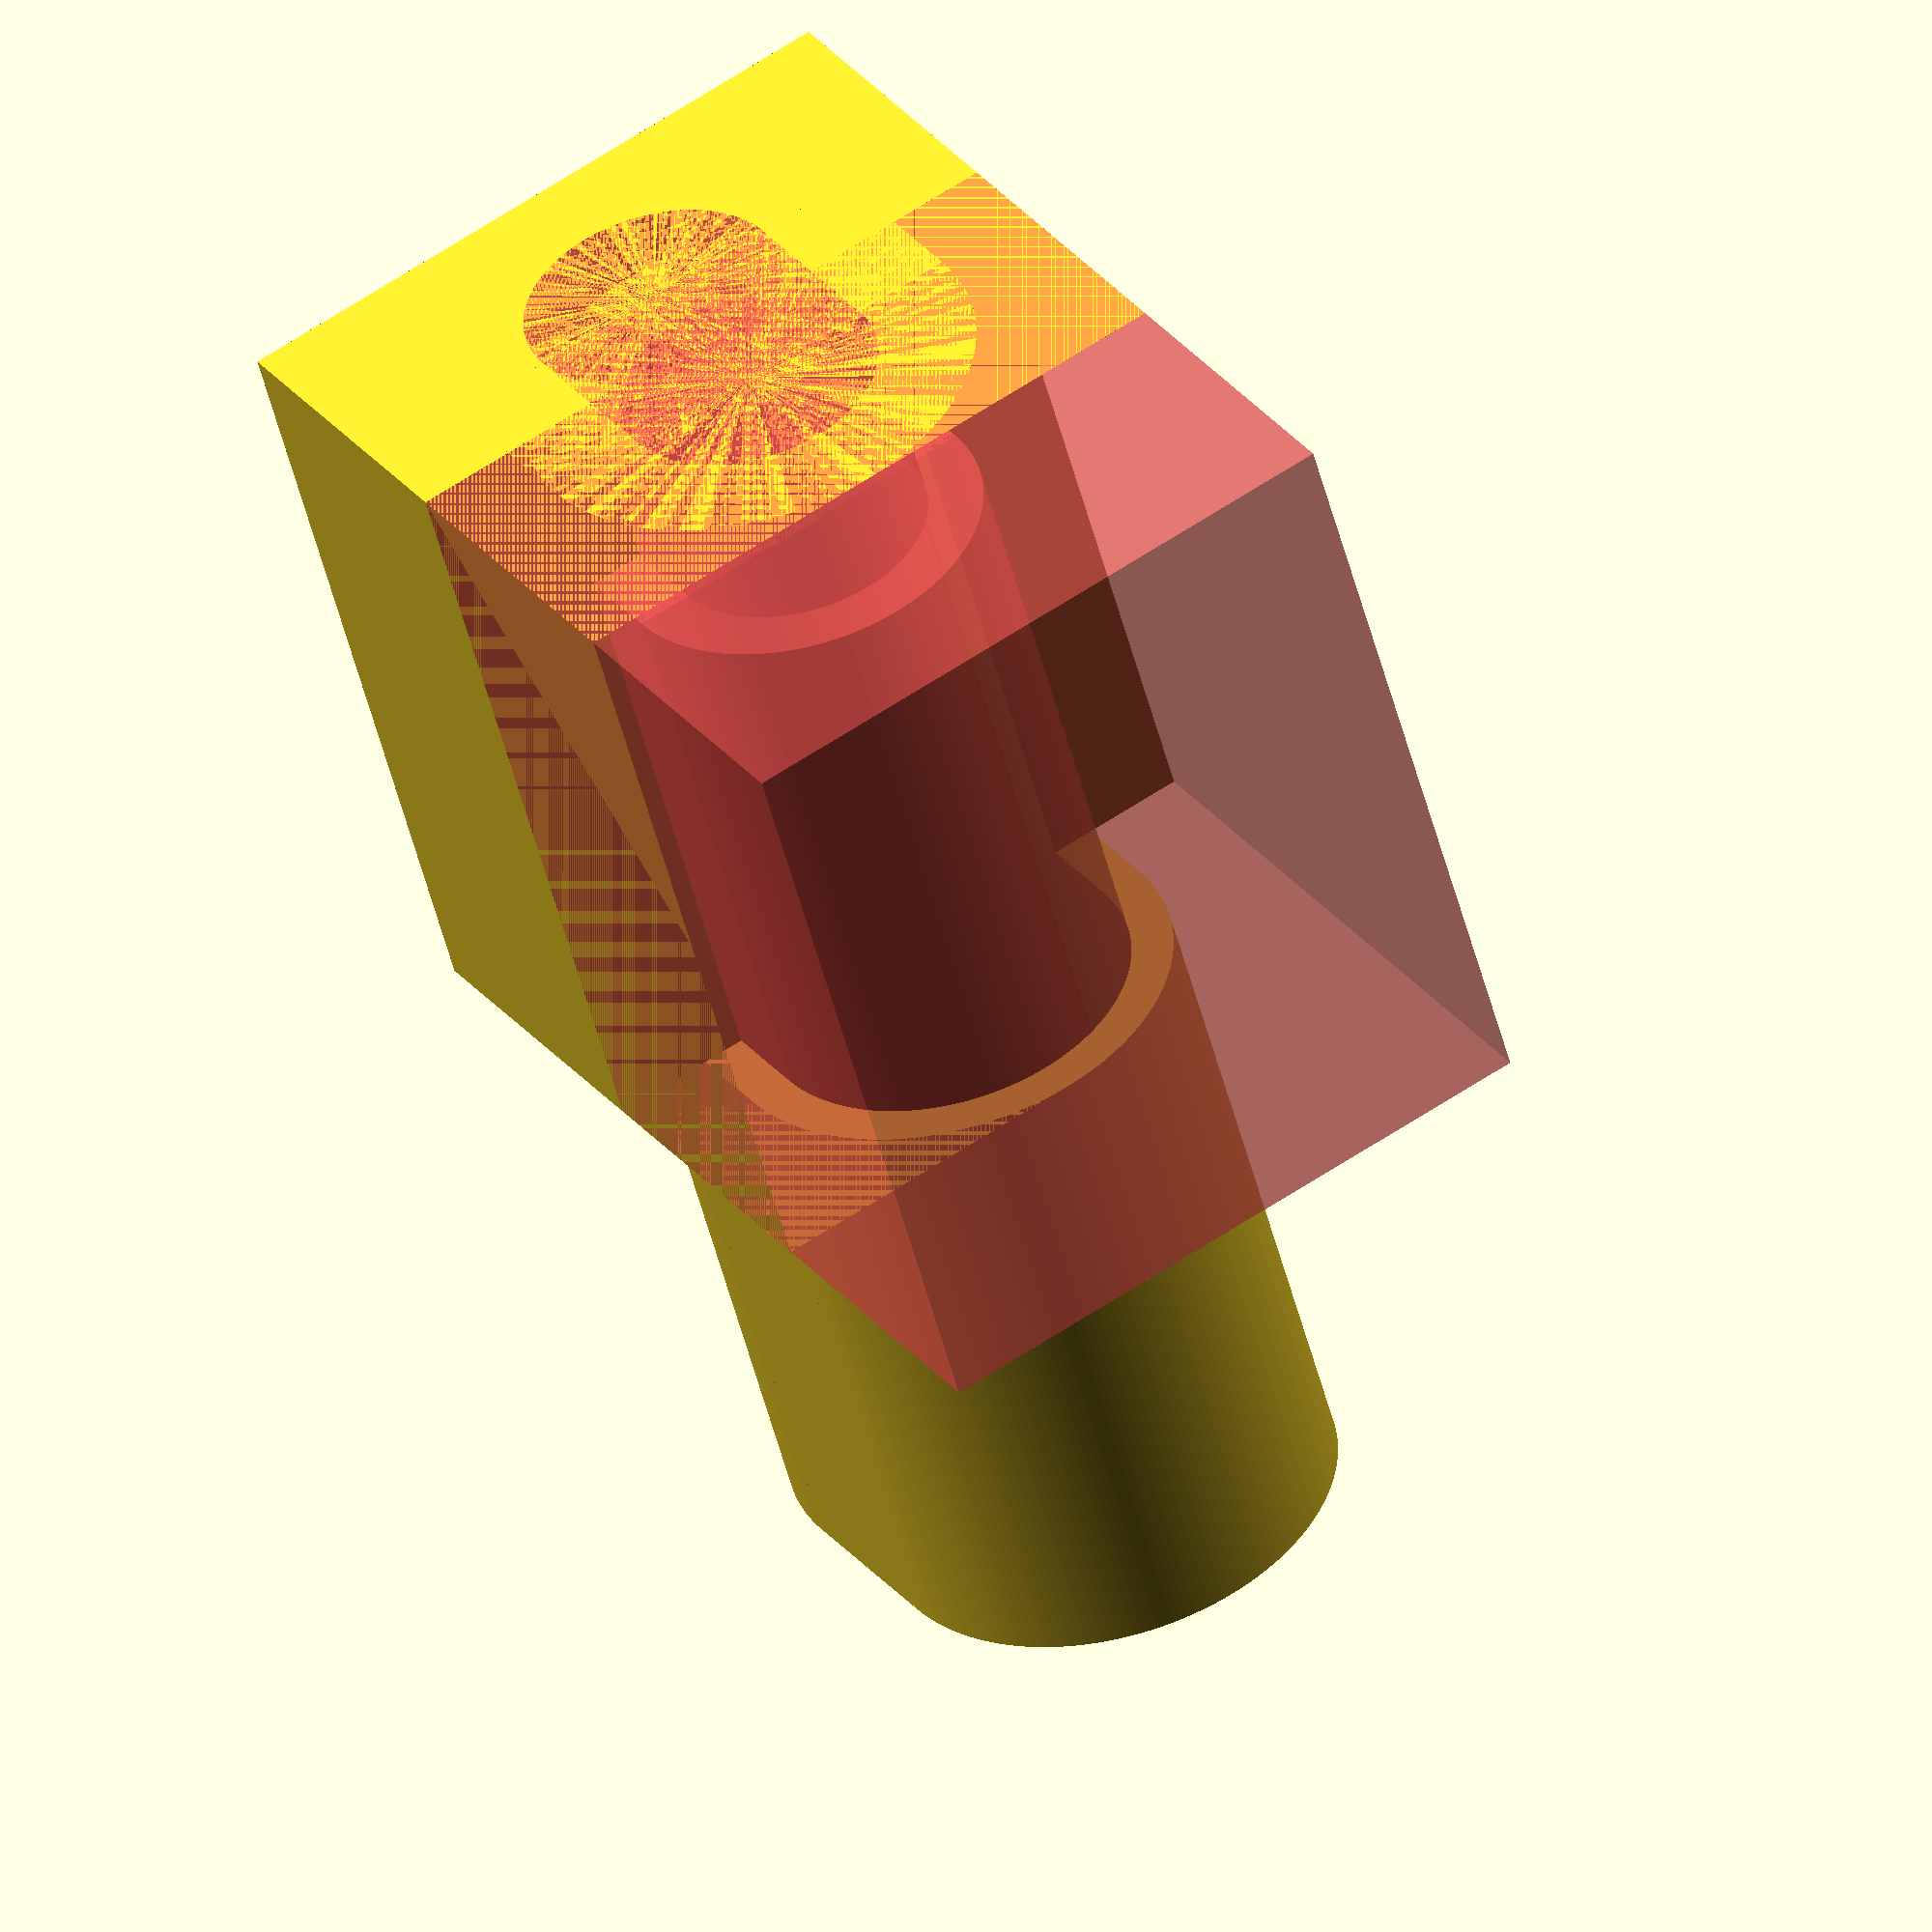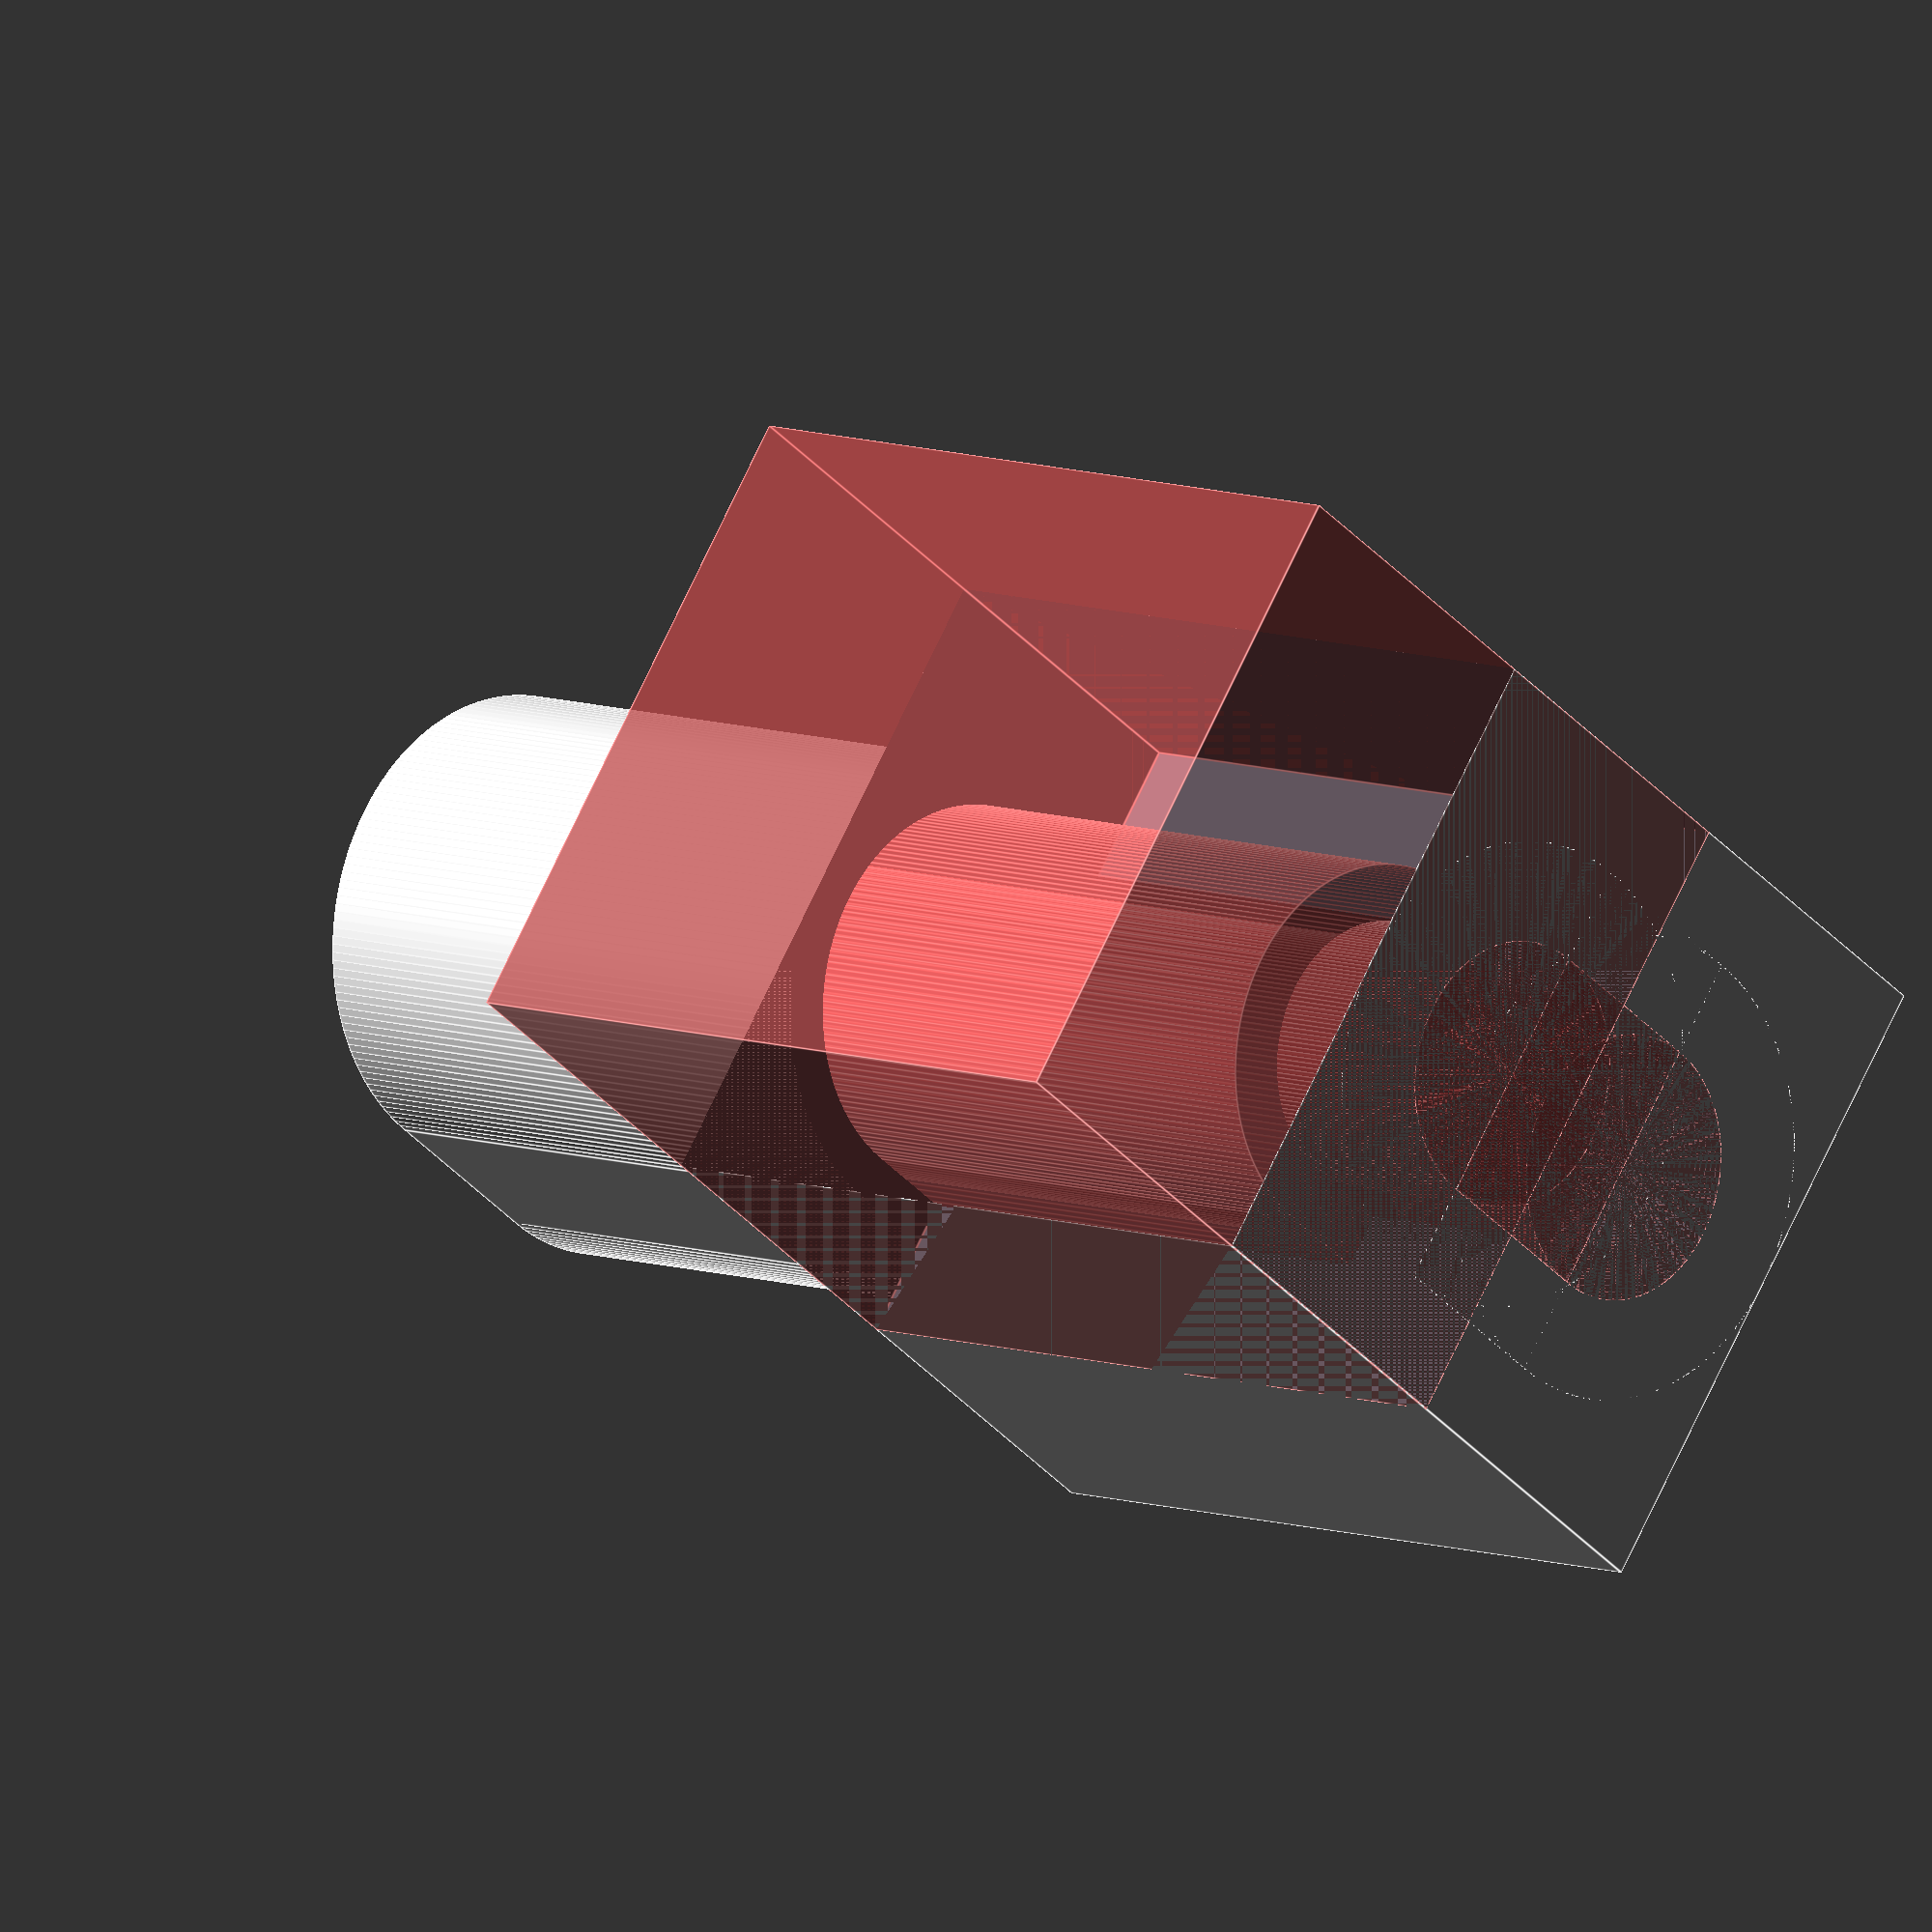
<openscad>
$fn = 180;

outter_height = 22;
outter_width = 7;
outter_length = 9.8;

circle_centerDistance = outter_length - outter_width;

inner_height = outter_height - 3;
inner_width = 5.7;

top_height = 12;
top_width = 10;
top_length = outter_length;

difference(){
	outter();
	#inner();
}


module outter(){
	slot(radius=outter_width/2, centerDistance=circle_centerDistance, height=outter_height);
	
	translate([0, 0, outter_height/2-top_height/2])
		cube([outter_length, top_width, top_height], center=true);
}


module inner(){
	translate([0, 0, (inner_height-outter_height)/2]){
		slot(radius=inner_width/2, centerDistance=circle_centerDistance, height=inner_height);
	}
	
	slot(radius=2, centerDistance=circle_centerDistance, height=outter_height);
	
	translate([outter_length/2, 0, outter_height/2-top_height/2])
		//rotate([0, -32, 0])
			//translate([0, 0, top_height/2])
				cube([outter_length, top_width, top_height], center=true);
}


module slot(radius, centerDistance, height){
	xAbs = circle_centerDistance/2;
	for(x = [-xAbs, xAbs]){
		translate([x, 0, 0])
			cylinder(r=radius, h=height, center=true);
	}
	cube([centerDistance, 2*radius, height], center=true);
}

</openscad>
<views>
elev=231.4 azim=238.1 roll=165.8 proj=o view=wireframe
elev=172.2 azim=35.4 roll=223.2 proj=o view=edges
</views>
